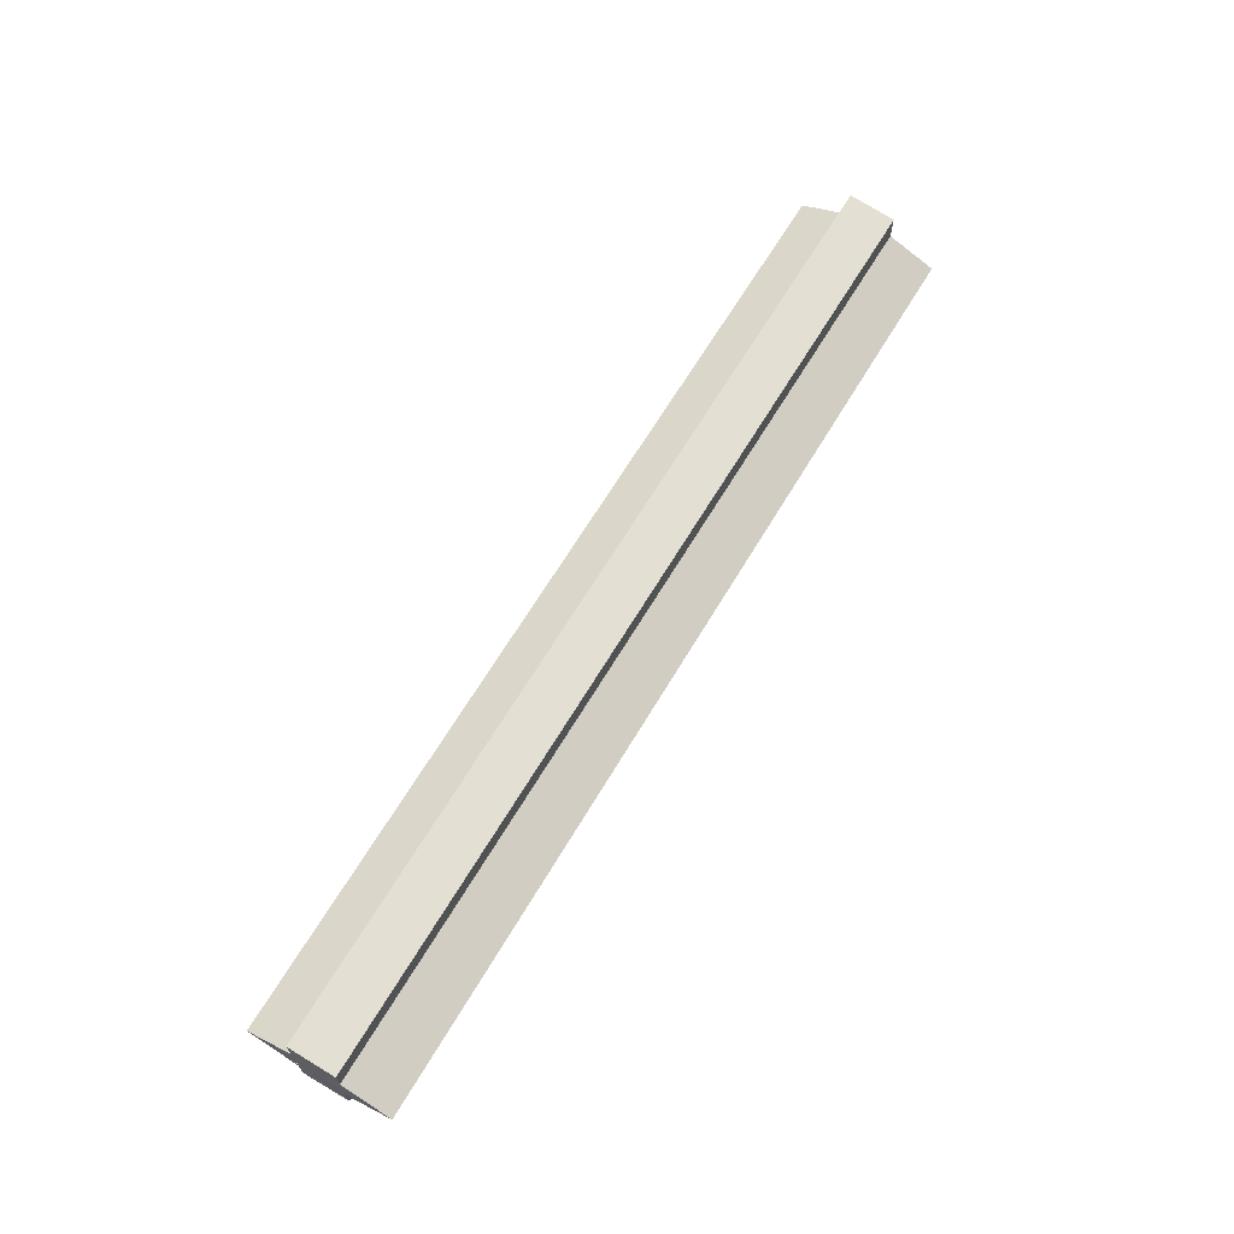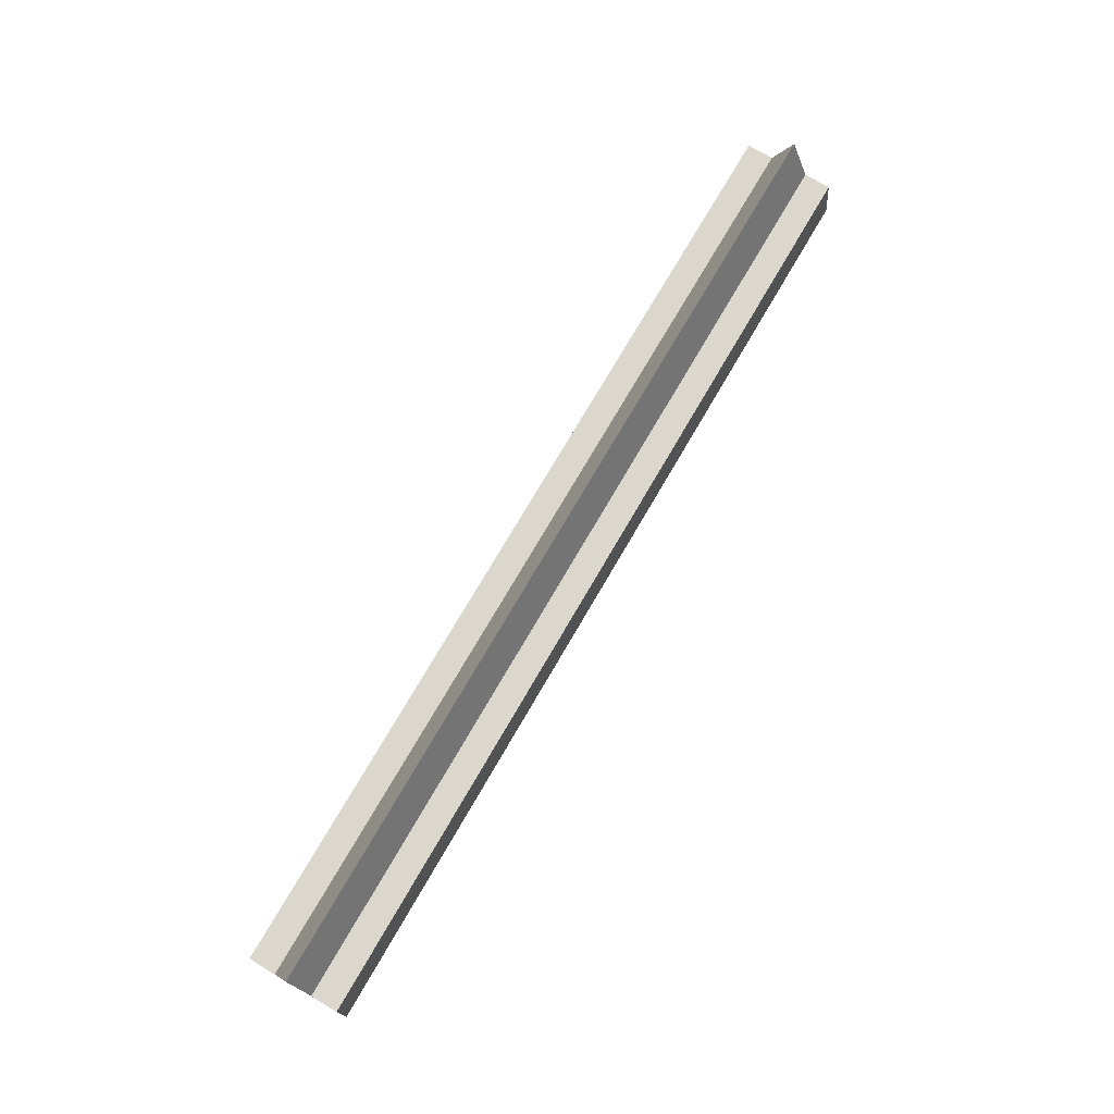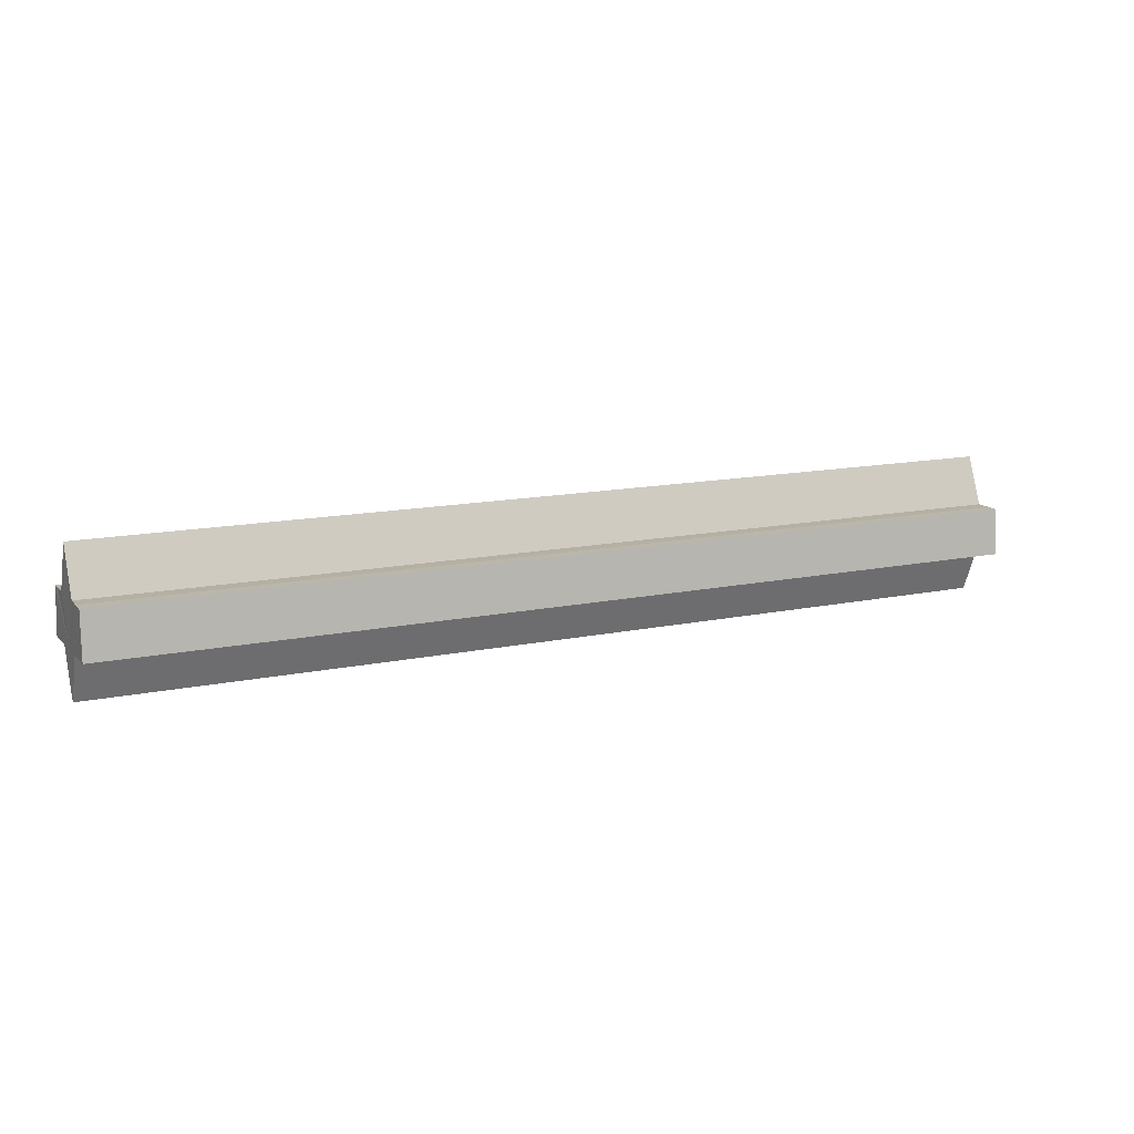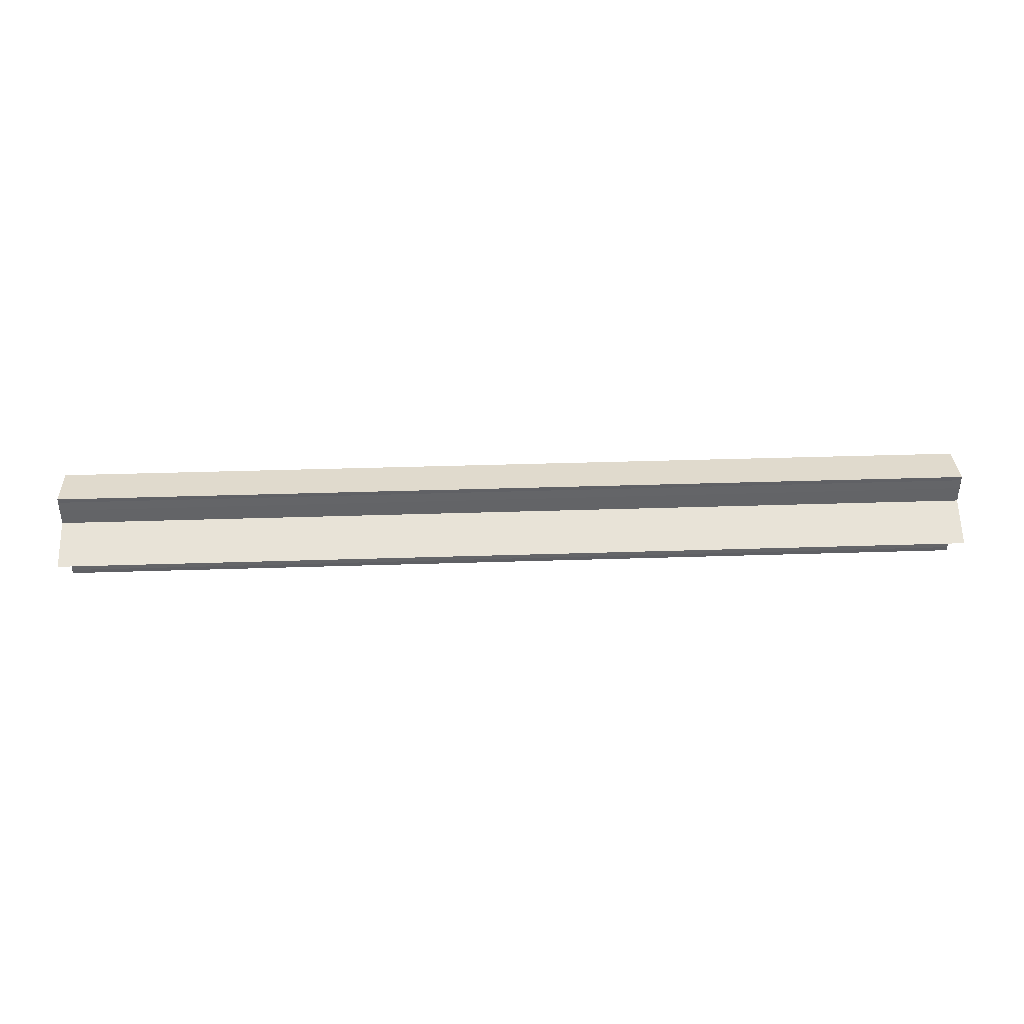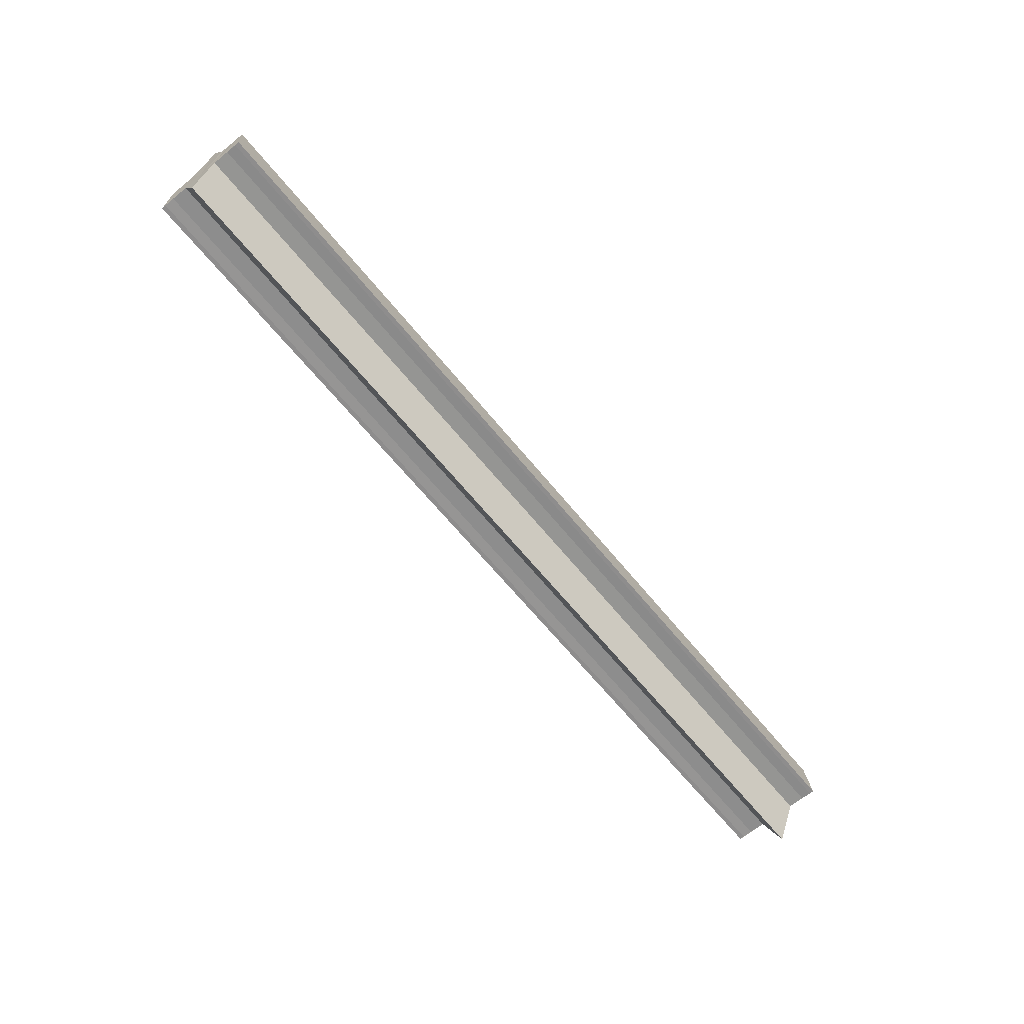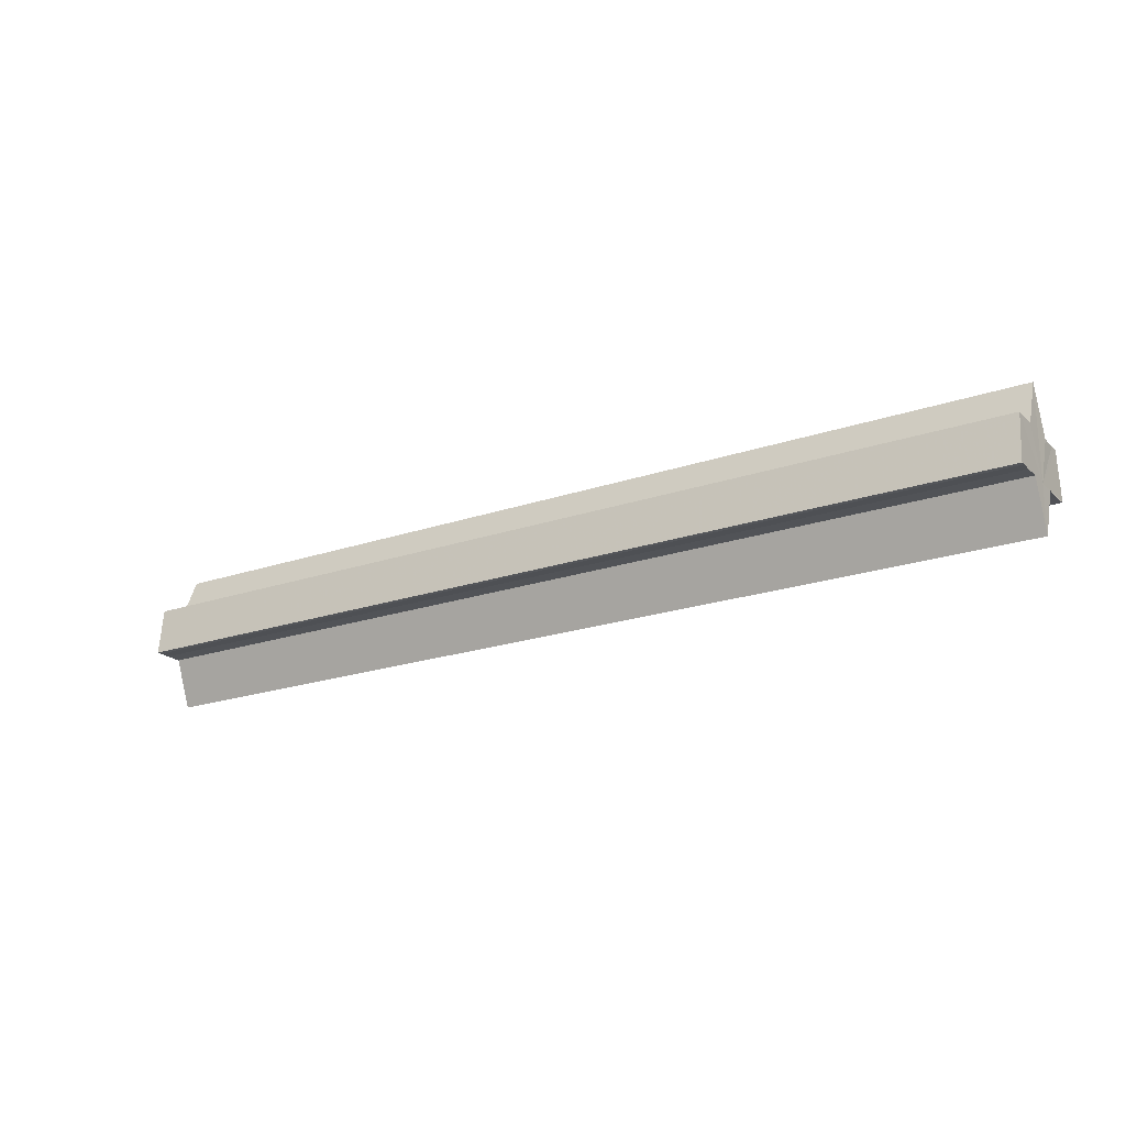
<metadata>
{"format":"obj","ext":"obj","renderer":"f3d","projection":"perspective","resolution":1024,"background":"white","views":[{"elev":65.7,"azim":120.8,"up":"+Z"},{"elev":73.4,"azim":-59.9,"up":"+Y"},{"elev":13.0,"azim":153.7,"up":"+Y"},{"elev":39.0,"azim":-2.3,"up":"+Z"},{"elev":-65.6,"azim":-50.7,"up":"+Y"},{"elev":-20.8,"azim":-148.1,"up":"+Y"}]}
</metadata>
<code>
o 28604
v 2226 1873 17.38
v 2226 1873 17.37
v 2225 1873 17.38
v 2226 1873 17.37
v 2225 1873 17.37
v 2226 1873 17.37
v 2225 1873 17.37
v 2226 1873 17.37
v 2225 1873 17.37
v 2226 1873 17.37
v 2225 1873 17.37
v 2226 1873 17.37
v 2225 1873 17.37
v 2226 1873 17.38
v 2226 1873 17.37
v 2226 1873 17.37
v 2225 1873 17.37
v 2225 1873 17.37
v 2226 1873 17.37
v 2226 1873 17.37
v 2226 1873 17.37
v 2226 1873 17.38
v 2225 1873 17.38
v 2225 1873 17.38
v 2226 1873 17.38
v 2225 1873 17.39
v 2226 1873 17.38
v 2226 1873 17.39
v 2225 1873 17.39
v 2226 1873 17.39
v 2226 1873 17.39
v 2226 1873 17.39
v 2226 1873 17.39
v 2226 1873 17.39
v 2226 1873 17.38
v 2225 1873 17.39
v 2226 1873 17.38
v 2225 1873 17.38
v 2225 1873 17.39
v 2225 1873 17.39
v 2226 1873 17.39
v 2226 1873 17.39
v 2226 1873 17.38
v 2226 1873 17.38
v 2226 1873 17.37
v 2225 1873 17.37
v 2225 1873 17.38
v 2225 1873 17.39
v 2225 1873 17.39
v 2226 1873 17.39
v 2226 1873 17.39
v 2225 1873 17.39
v 2226 1873 17.39
v 2225 1873 17.38
v 2226 1873 17.38
v 2225 1873 17.38
v 2225 1873 17.38
v 2226 1873 17.38
v 2226 1873 17.38
v 2225 1873 17.38
v 2225 1873 17.39
v 2225 1873 17.39
v 2225 1873 17.38
v 2225 1873 17.38
v 2225 1873 17.37
v 2225 1873 17.37
v 2225 1873 17.37
v 2225 1873 17.37
v 2225 1873 17.38
v 2225 1873 17.38
v 2225 1873 17.37
v 2226 1873 17.37
v 2226 1873 17.37
v 2225 1873 17.37
v 2225 1873 17.37
v 2225 1873 17.37
v 2226 1873 17.37
v 2225 1873 17.37
v 2226 1873 17.37
v 2225 1873 17.37
v 2226 1873 17.37
v 2226 1873 17.38
f 1 2 3
f 2 4 5
f 4 6 7
f 3 8 9
f 9 10 11
f 11 12 13
f 14 12 15
f 14 16 12
f 17 16 18
f 19 20 17
f 14 15 21
f 14 21 22
f 23 22 24
f 14 22 25
f 26 27 23
f 14 25 28
f 29 30 26
f 14 28 31
f 32 33 29
f 14 31 34
f 33 35 36
f 35 37 38
f 39 31 40
f 41 42 39
f 14 43 44
f 14 44 45
f 46 44 47
f 48 34 49
f 50 51 48
f 52 50 48
f 53 50 52
f 54 53 52
f 55 53 54
f 56 55 57
f 58 59 56
f 60 49 61
f 60 61 62
f 60 62 63
f 60 63 64
f 60 64 65
f 60 65 66
f 60 66 67
f 60 67 68
f 60 69 70
f 60 71 69
f 72 73 74
f 75 73 76
f 73 77 76
f 76 77 78
f 77 79 78
f 78 79 80
f 81 82 80

</code>
